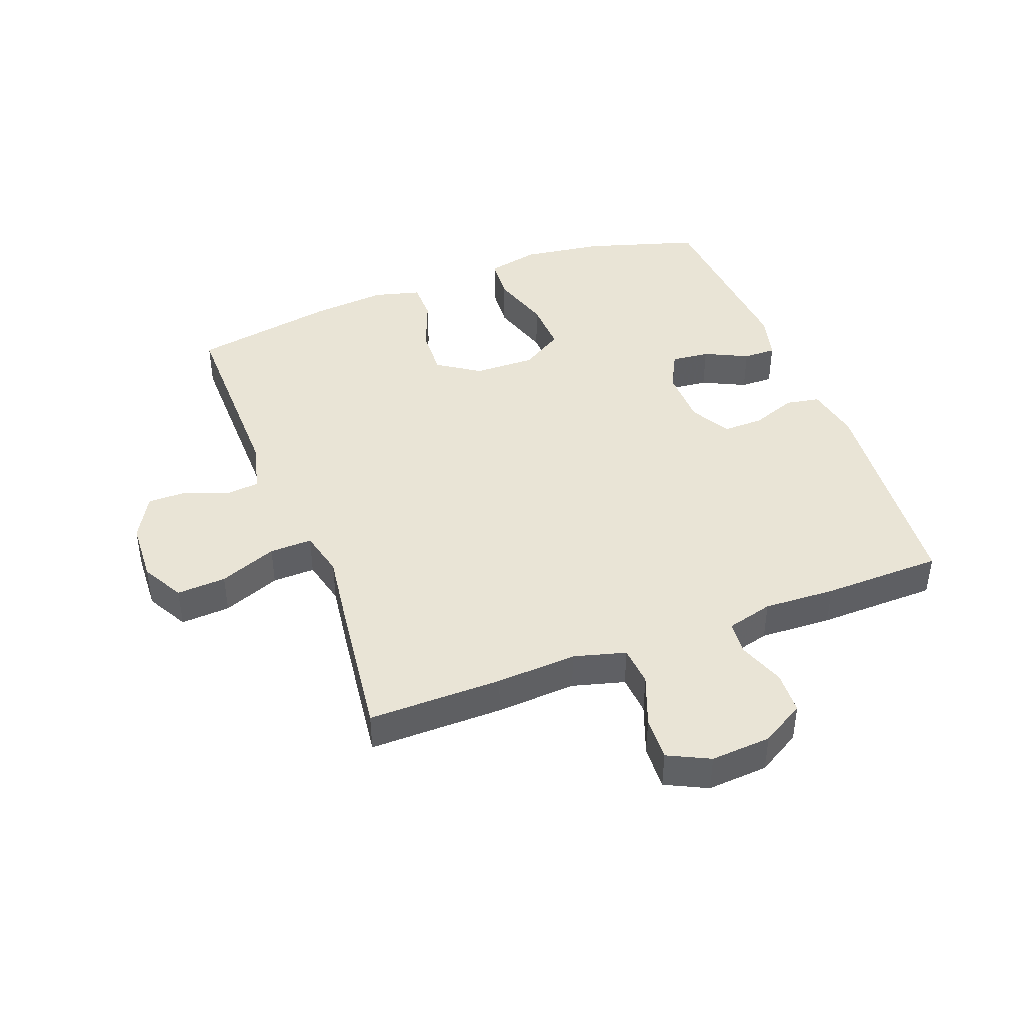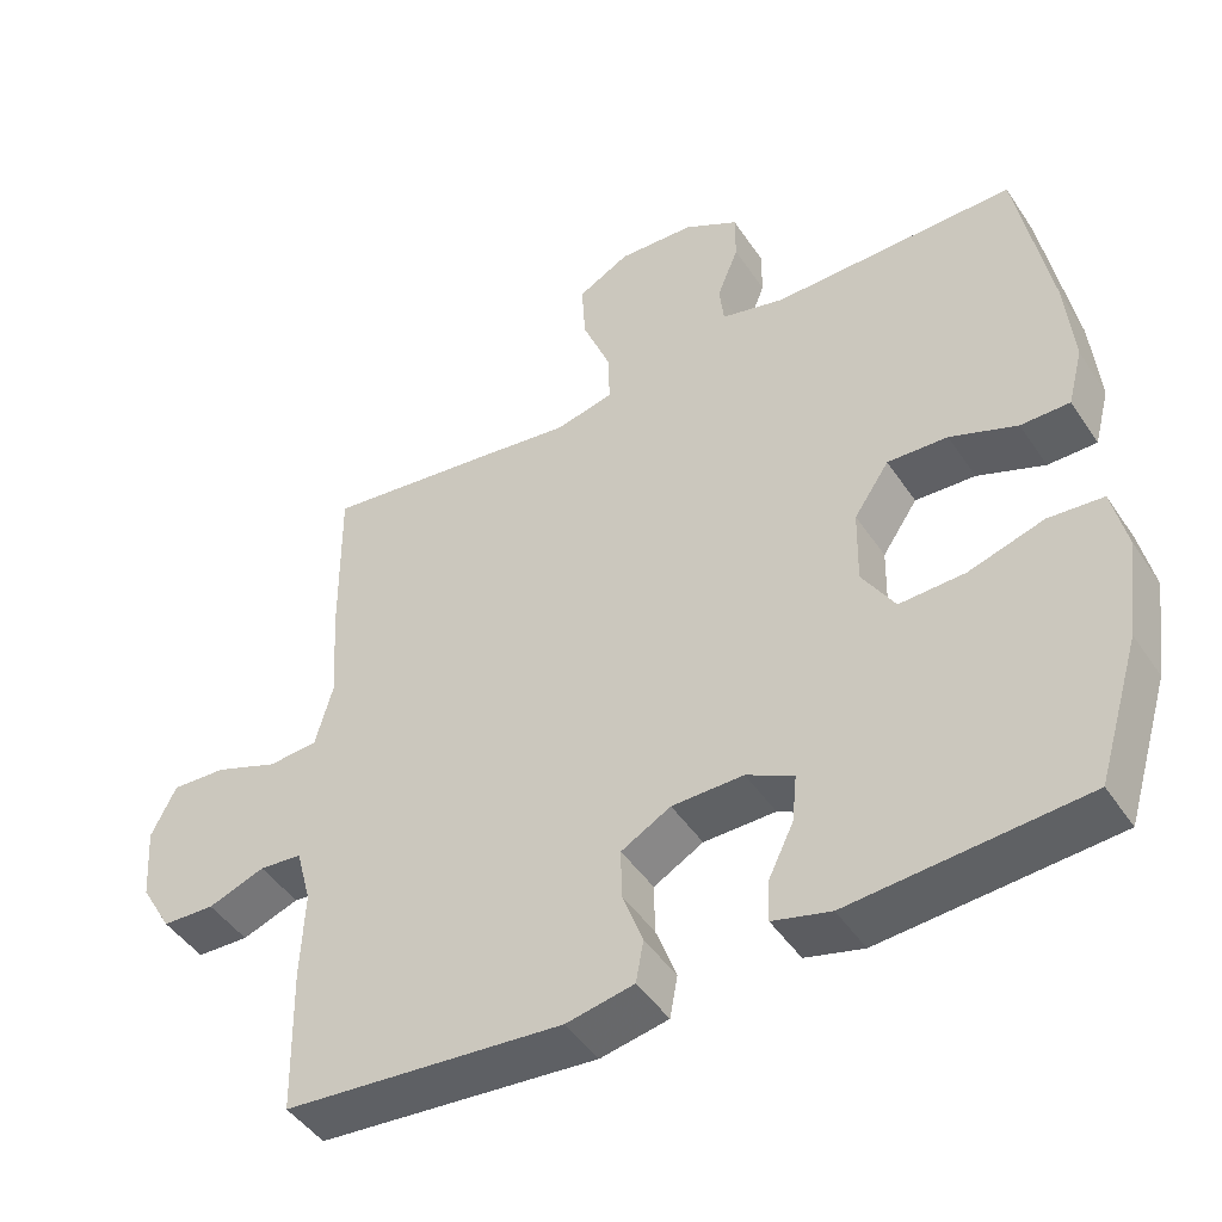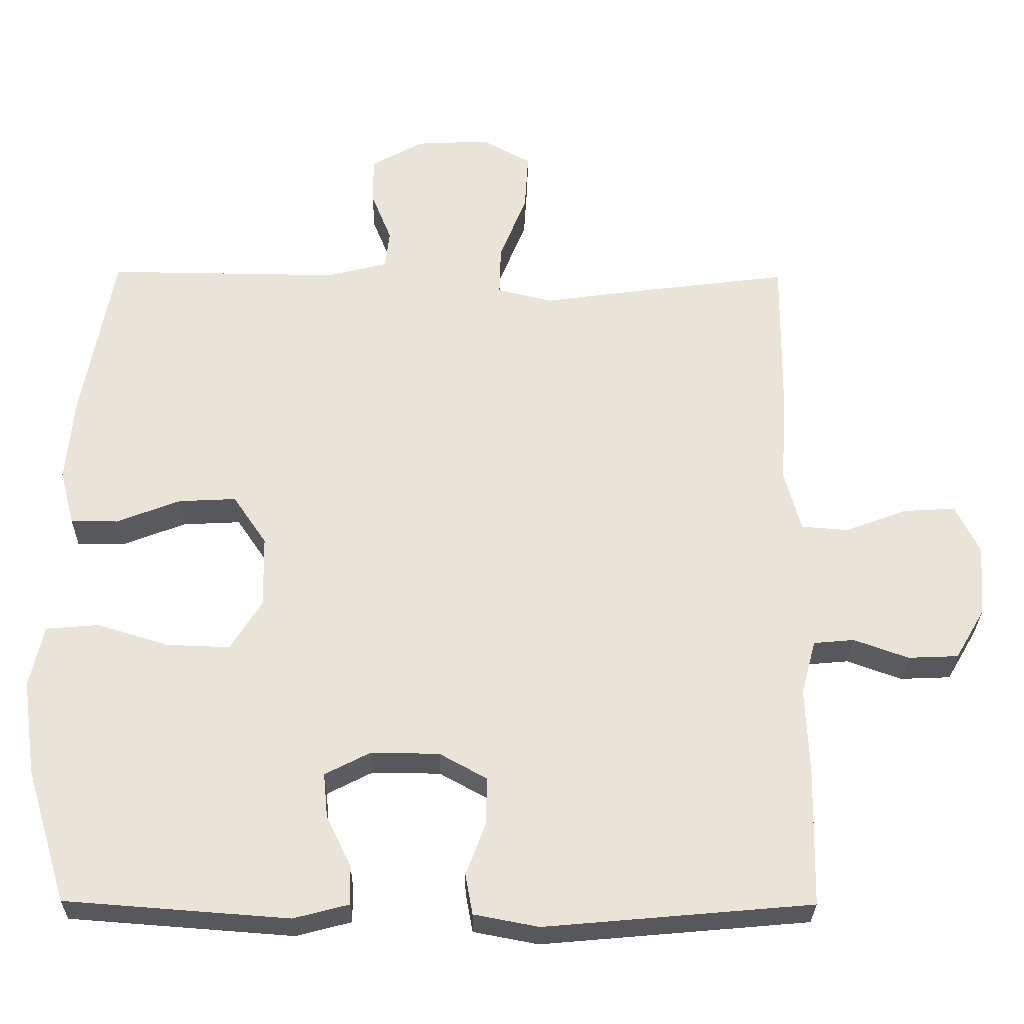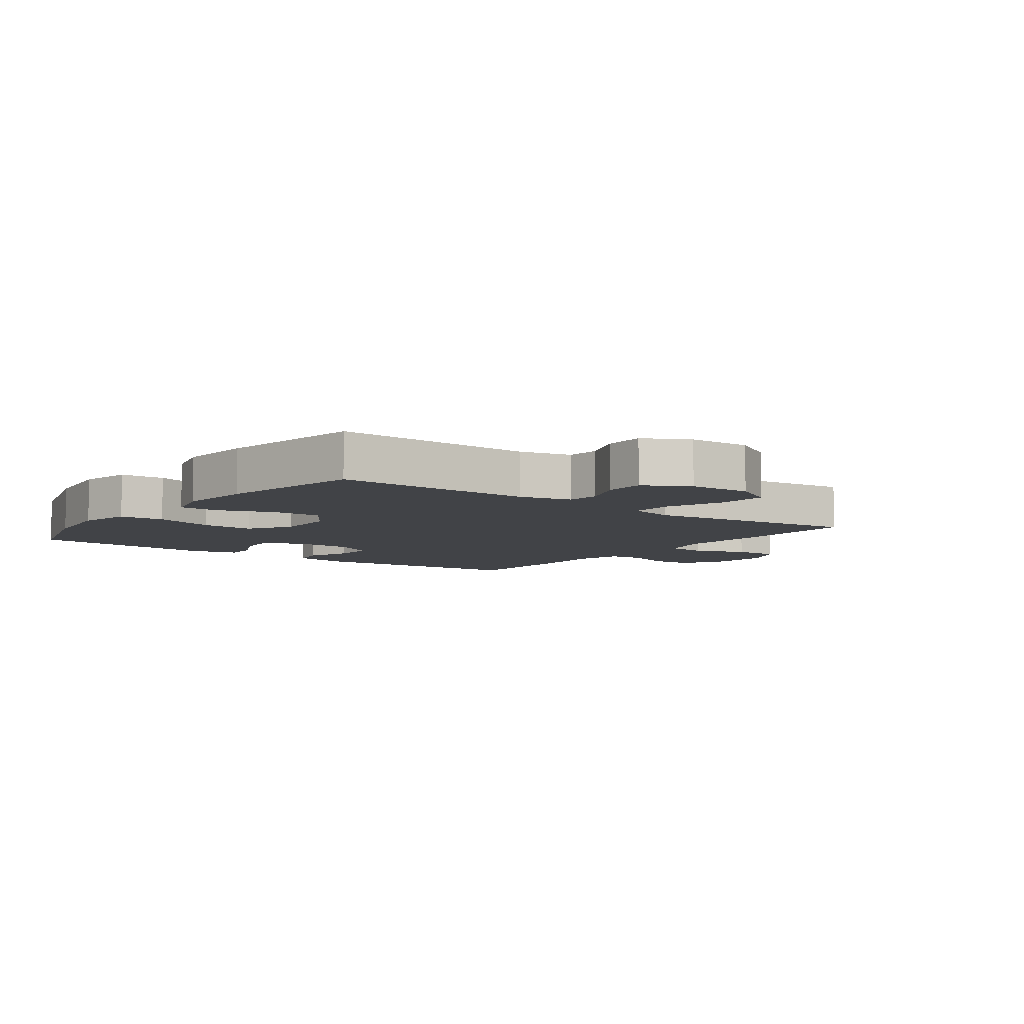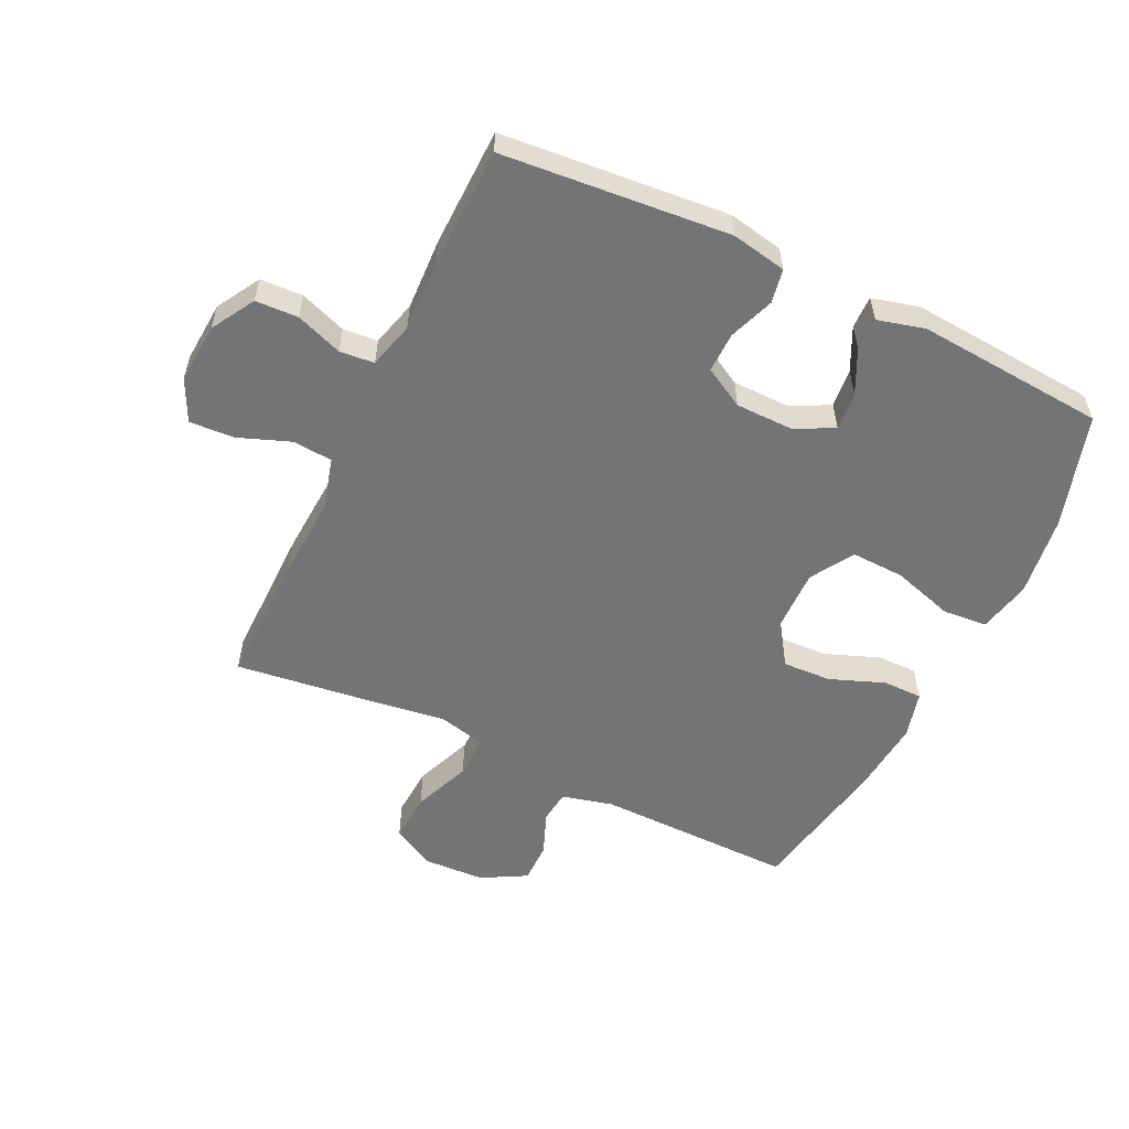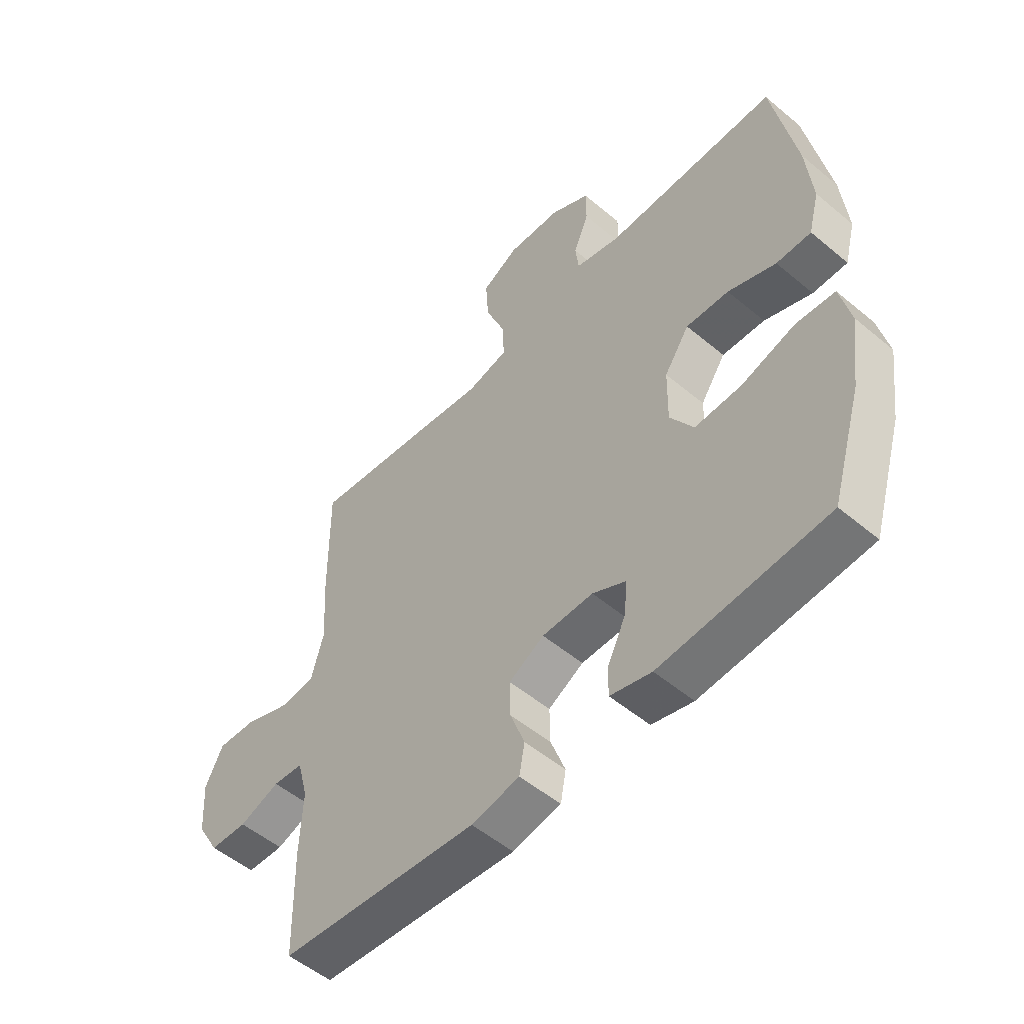
<metadata>
{"format":"obj","ext":"obj","renderer":"f3d","projection":"perspective","resolution":1024,"background":"white","views":[{"elev":42.5,"azim":69.2,"up":"+Y"},{"elev":-46.1,"azim":-148.1,"up":"+Z"},{"elev":-28.7,"azim":-0.8,"up":"+Z"},{"elev":-7.0,"azim":-36.9,"up":"+Y"},{"elev":-56.1,"azim":154.3,"up":"+Y"},{"elev":-52.9,"azim":-131.9,"up":"+Z"}]}
</metadata>
<code>
v -0.5 0.07 -0.5
v -0.556 0.07 -0.316
v -0.574 0.07 -0.186
v -0.555 0.07 -0.101
v -0.483 0.07 -0.095
v -0.384 0.07 -0.125
v -0.298 0.07 -0.128
v -0.255 0.07 -0.059
v -0.257 0.07 0.04
v -0.303 0.07 0.108
v -0.382 0.07 0.104
v -0.47 0.07 0.07
v -0.534 0.07 0.07
v -0.554 0.07 0.146
v -0.543 0.07 0.266
v -0.5 0.07 0.5
v -0.18 0.07 0.497
v -0.097 0.07 0.518
v -0.091 0.07 0.571
v -0.119 0.07 0.641
v -0.119 0.07 0.706
v -0.047 0.07 0.746
v 0.053 0.07 0.751
v 0.121 0.07 0.714
v 0.116 0.07 0.634
v 0.079 0.07 0.541
v 0.077 0.07 0.472
v 0.153 0.07 0.454
v 0.275 0.07 0.471
v 0.5 0.07 0.5
v 0.498 0.07 0.283
v 0.49 0.07 0.153
v 0.513 0.07 0.069
v 0.578 0.07 0.064
v 0.662 0.07 0.096
v 0.734 0.07 0.1
v 0.767 0.07 0.033
v 0.76 0.07 -0.065
v 0.719 0.07 -0.135
v 0.65 0.07 -0.138
v 0.575 0.07 -0.111
v 0.519 0.07 -0.116
v 0.499 0.07 -0.191
v 0.504 0.07 -0.307
v 0.5 0.07 -0.5
v 0.133 0.07 -0.533
v 0.044 0.07 -0.516
v 0.034 0.07 -0.461
v 0.061 0.07 -0.388
v 0.062 0.07 -0.323
v -0.003 0.07 -0.287
v -0.097 0.07 -0.286
v -0.159 0.07 -0.318
v -0.153 0.07 -0.38
v -0.119 0.07 -0.45
v -0.118 0.07 -0.503
v -0.194 0.07 -0.523
v -0.5 0 -0.5
v -0.556 0 -0.316
v -0.574 0 -0.186
v -0.555 0 -0.101
v -0.483 0 -0.095
v -0.384 0 -0.125
v -0.298 0 -0.128
v -0.255 0 -0.059
v -0.257 0 0.04
v -0.303 0 0.108
v -0.382 0 0.104
v -0.47 0 0.07
v -0.534 0 0.07
v -0.554 0 0.146
v -0.543 0 0.266
v -0.5 0 0.5
v -0.18 0 0.497
v -0.097 0 0.518
v -0.091 0 0.571
v -0.119 0 0.641
v -0.119 0 0.706
v -0.047 0 0.746
v 0.053 0 0.751
v 0.121 0 0.714
v 0.116 0 0.634
v 0.079 0 0.541
v 0.077 0 0.472
v 0.153 0 0.454
v 0.275 0 0.471
v 0.5 0 0.5
v 0.498 0 0.283
v 0.49 0 0.153
v 0.513 0 0.069
v 0.578 0 0.064
v 0.662 0 0.096
v 0.734 0 0.1
v 0.767 0 0.033
v 0.76 0 -0.065
v 0.719 0 -0.135
v 0.65 0 -0.138
v 0.575 0 -0.111
v 0.519 0 -0.116
v 0.499 0 -0.191
v 0.504 0 -0.307
v 0.5 0 -0.5
v 0.133 0 -0.533
v 0.044 0 -0.516
v 0.034 0 -0.461
v 0.061 0 -0.388
v 0.062 0 -0.323
v -0.003 0 -0.287
v -0.097 0 -0.286
v -0.159 0 -0.318
v -0.153 0 -0.38
v -0.119 0 -0.45
v -0.118 0 -0.503
v -0.194 0 -0.523
f 4 5 6
f 3 4 6
f 2 3 6
f 1 2 6
f 57 1 6
f 56 57 6
f 55 56 6
f 54 55 6
f 53 54 6 7
f 52 53 7 8
f 51 52 8 9
f 50 51 9 10
f 47 48 49
f 46 47 49
f 45 46 49
f 44 45 49
f 43 44 49
f 42 43 49 50
f 39 40 41
f 38 39 41
f 37 38 41
f 36 37 41
f 35 36 41
f 34 35 41
f 33 34 41 42
f 42 50 10
f 33 42 10
f 32 33 10
f 32 10 11
f 31 32 11
f 30 31 11
f 29 30 11
f 28 29 11
f 24 25 26
f 23 24 26
f 22 23 26
f 21 22 26
f 20 21 26
f 19 20 26
f 18 19 26 27
f 17 18 27
f 17 27 28
f 16 17 28
f 15 16 28
f 14 15 28
f 13 14 28
f 12 13 28
f 11 12 28
f 63 62 61
f 63 61 60
f 63 60 59
f 63 59 58
f 63 58 114
f 63 114 113
f 63 113 112
f 63 112 111
f 64 63 111 110
f 65 64 110 109
f 66 65 109 108
f 67 66 108 107
f 106 105 104
f 106 104 103
f 106 103 102
f 106 102 101
f 106 101 100
f 107 106 100 99
f 98 97 96
f 98 96 95
f 98 95 94
f 98 94 93
f 98 93 92
f 98 92 91
f 99 98 91 90
f 67 107 99
f 67 99 90
f 67 90 89
f 68 67 89
f 68 89 88
f 68 88 87
f 68 87 86
f 68 86 85
f 83 82 81
f 83 81 80
f 83 80 79
f 83 79 78
f 83 78 77
f 83 77 76
f 84 83 76 75
f 84 75 74
f 85 84 74
f 85 74 73
f 85 73 72
f 85 72 71
f 85 71 70
f 85 70 69
f 85 69 68
f 1 58 59 2
f 2 59 60 3
f 3 60 61 4
f 4 61 62 5
f 5 62 63 6
f 6 63 64 7
f 7 64 65 8
f 8 65 66 9
f 9 66 67 10
f 10 67 68 11
f 11 68 69 12
f 12 69 70 13
f 13 70 71 14
f 14 71 72 15
f 15 72 73 16
f 16 73 74 17
f 17 74 75 18
f 18 75 76 19
f 19 76 77 20
f 20 77 78 21
f 21 78 79 22
f 22 79 80 23
f 23 80 81 24
f 24 81 82 25
f 25 82 83 26
f 26 83 84 27
f 27 84 85 28
f 28 85 86 29
f 29 86 87 30
f 30 87 88 31
f 31 88 89 32
f 32 89 90 33
f 33 90 91 34
f 34 91 92 35
f 35 92 93 36
f 36 93 94 37
f 37 94 95 38
f 38 95 96 39
f 39 96 97 40
f 40 97 98 41
f 41 98 99 42
f 42 99 100 43
f 43 100 101 44
f 44 101 102 45
f 45 102 103 46
f 46 103 104 47
f 47 104 105 48
f 48 105 106 49
f 49 106 107 50
f 50 107 108 51
f 51 108 109 52
f 52 109 110 53
f 53 110 111 54
f 54 111 112 55
f 55 112 113 56
f 56 113 114 57
f 57 114 58 1

</code>
